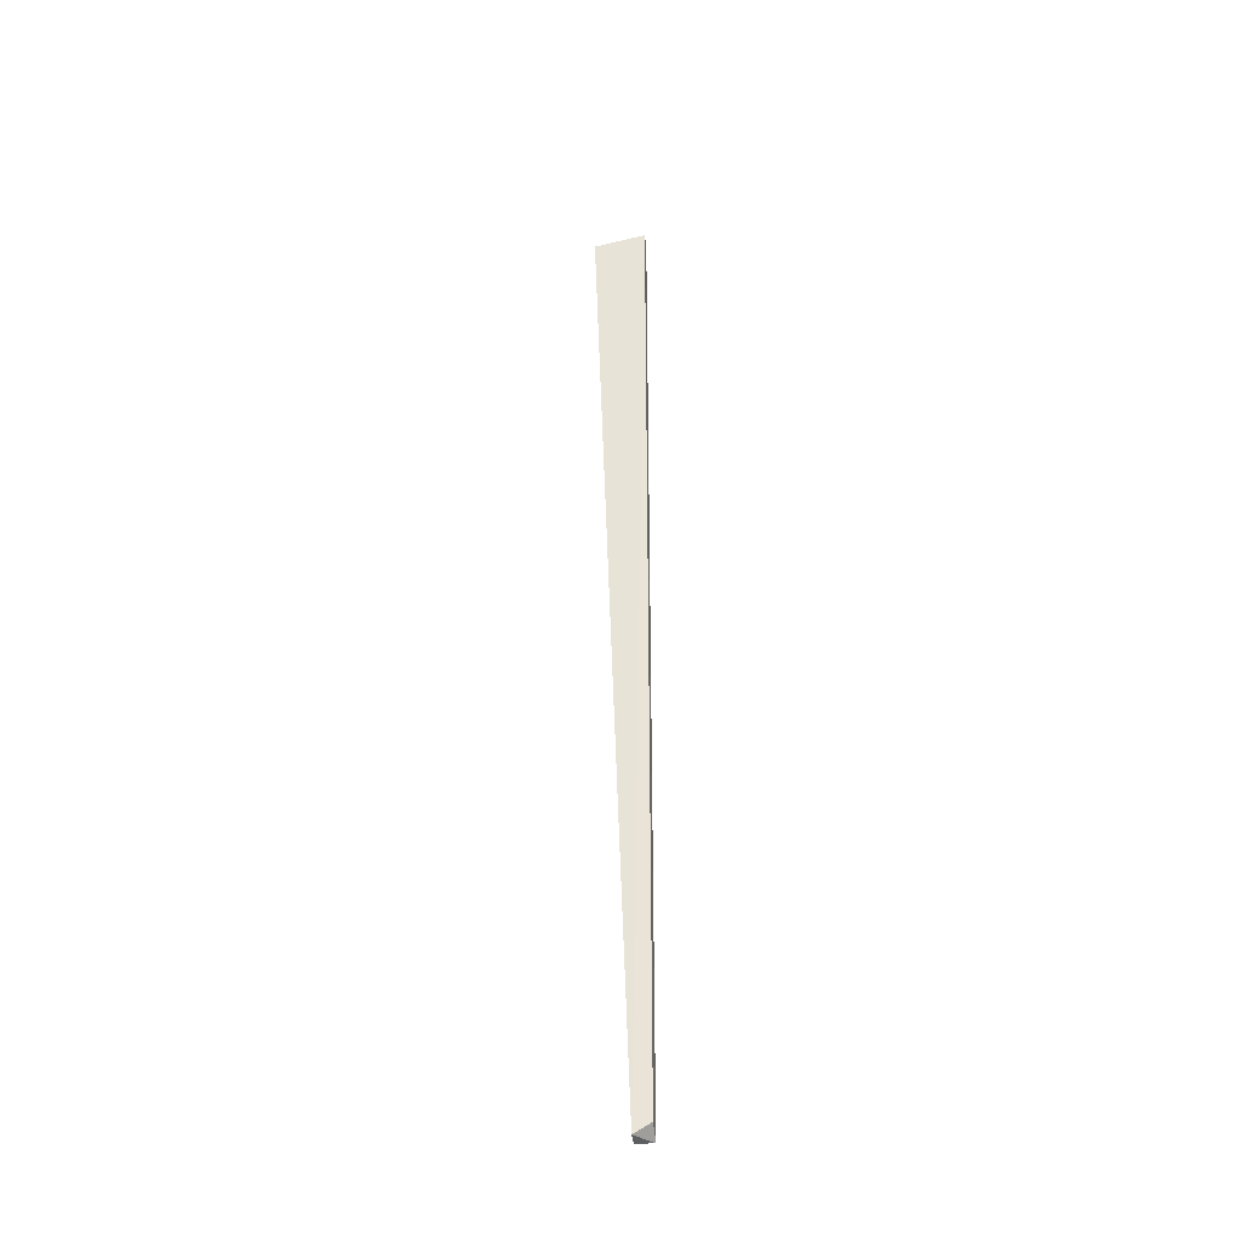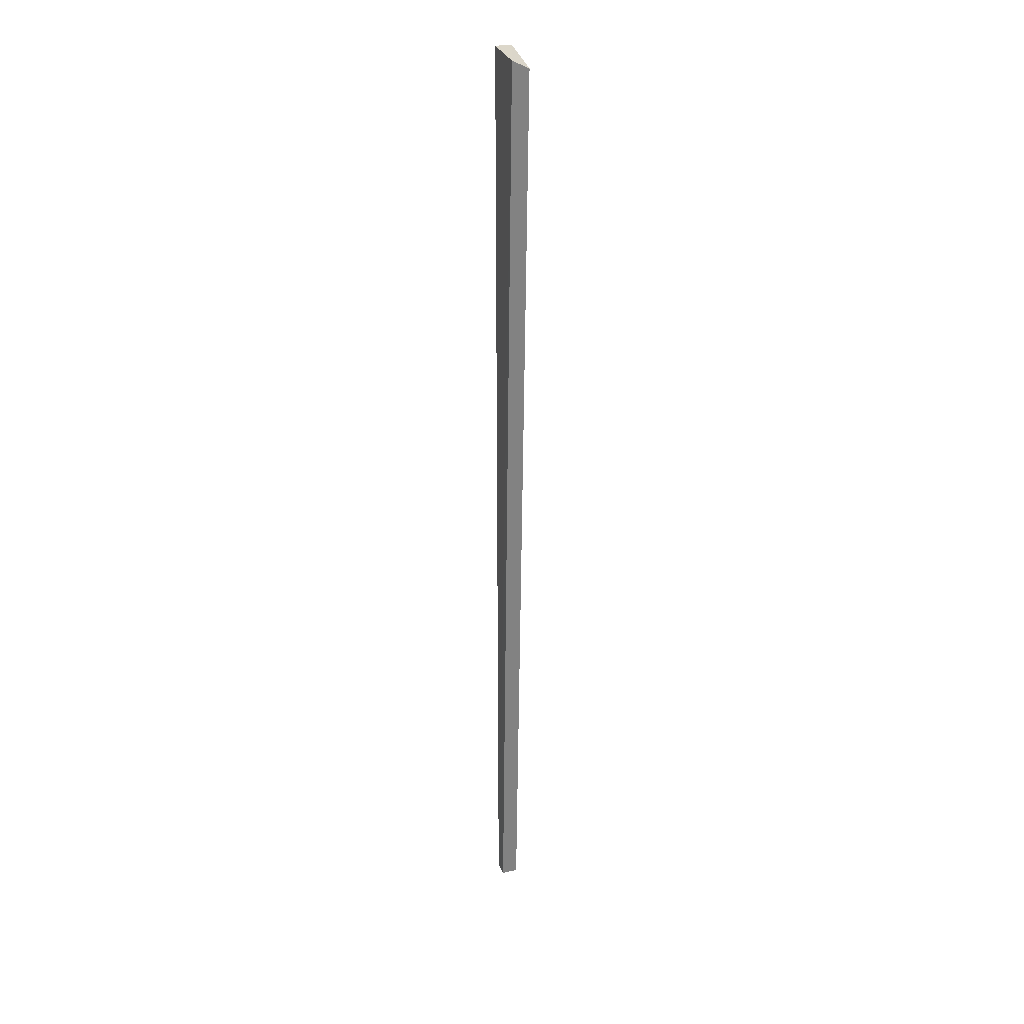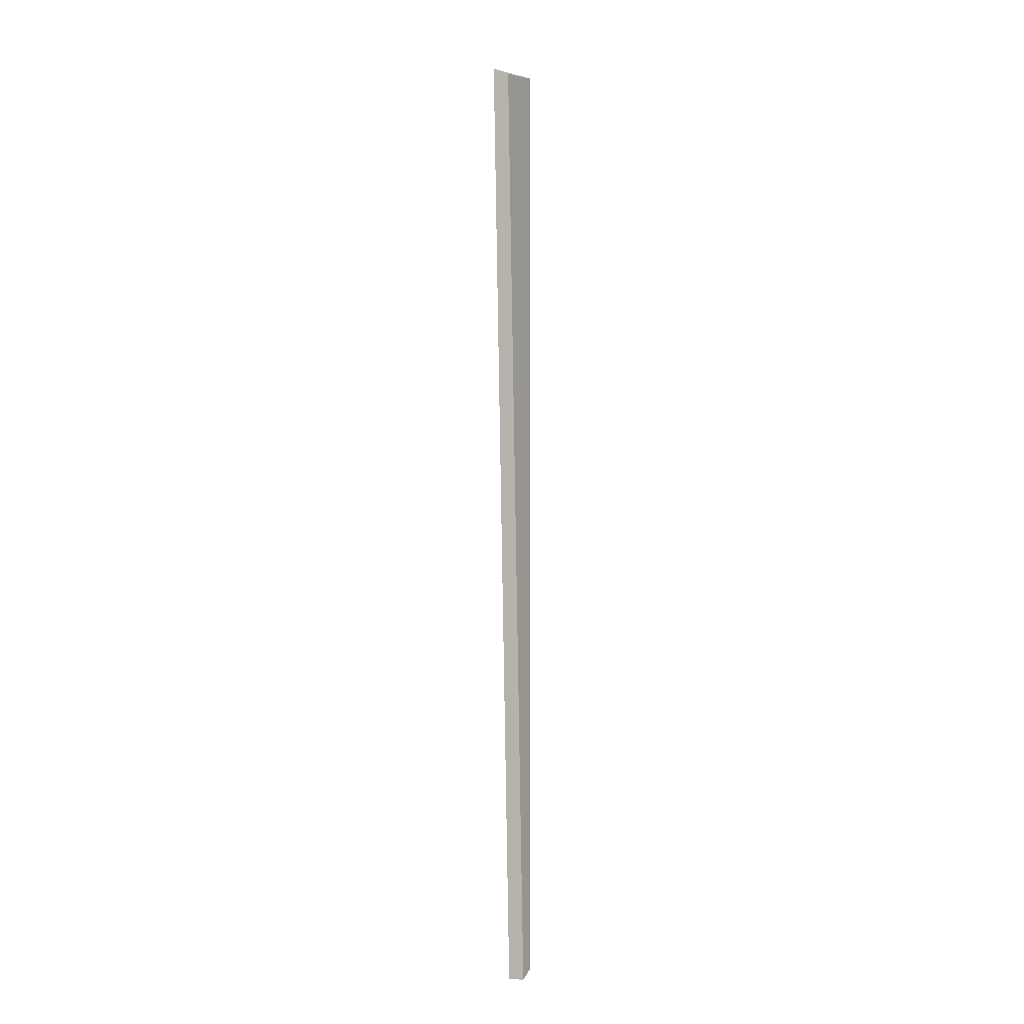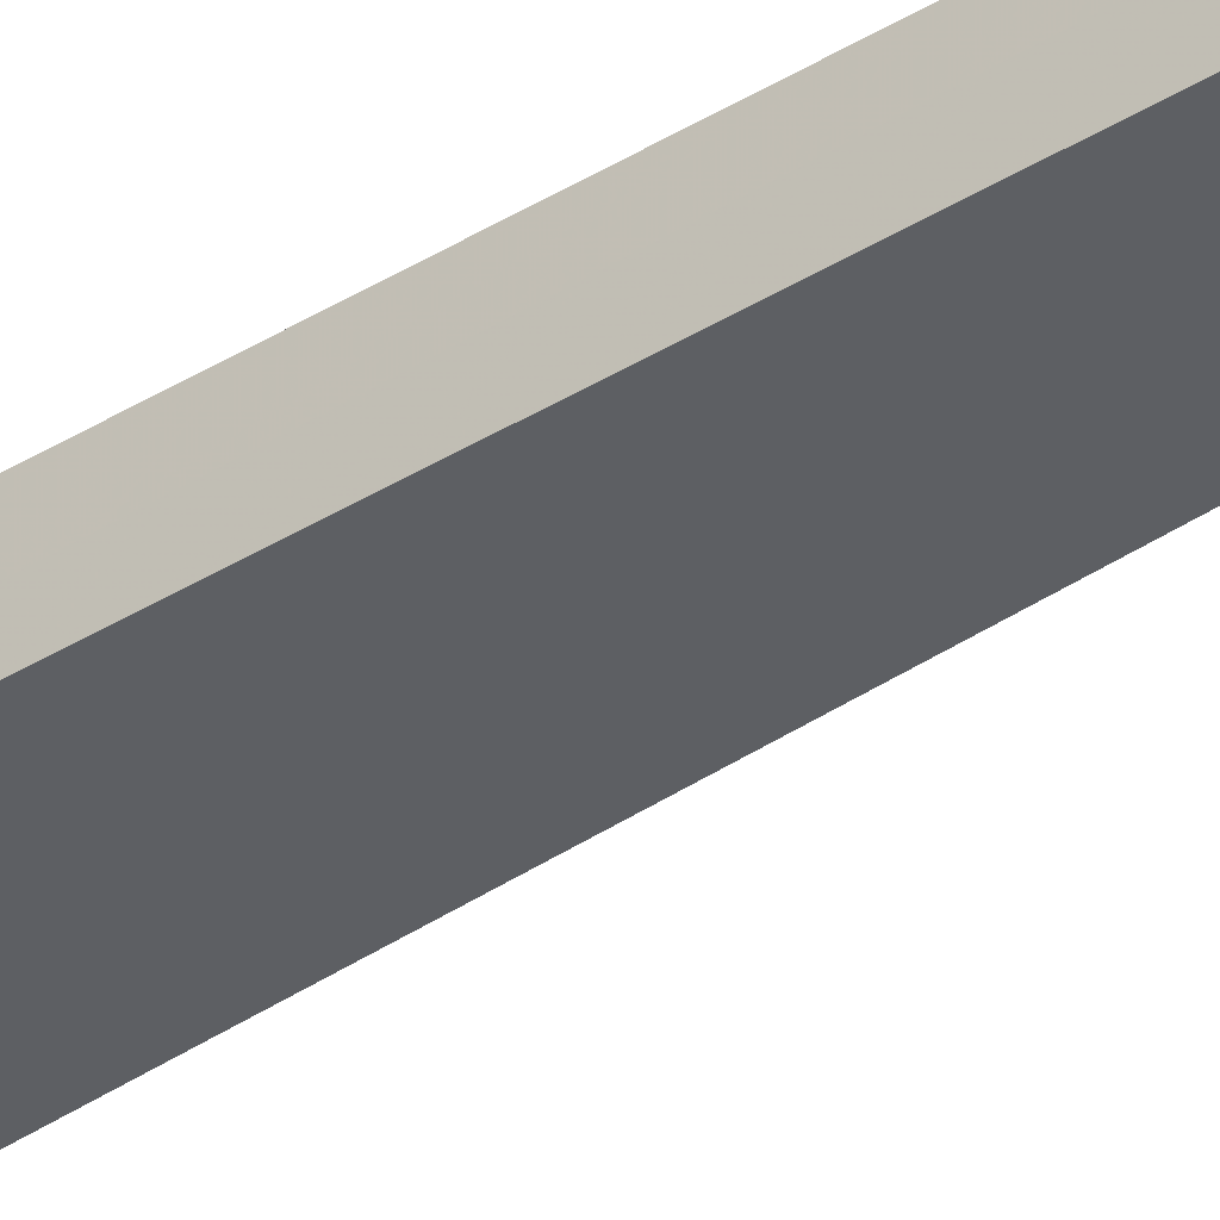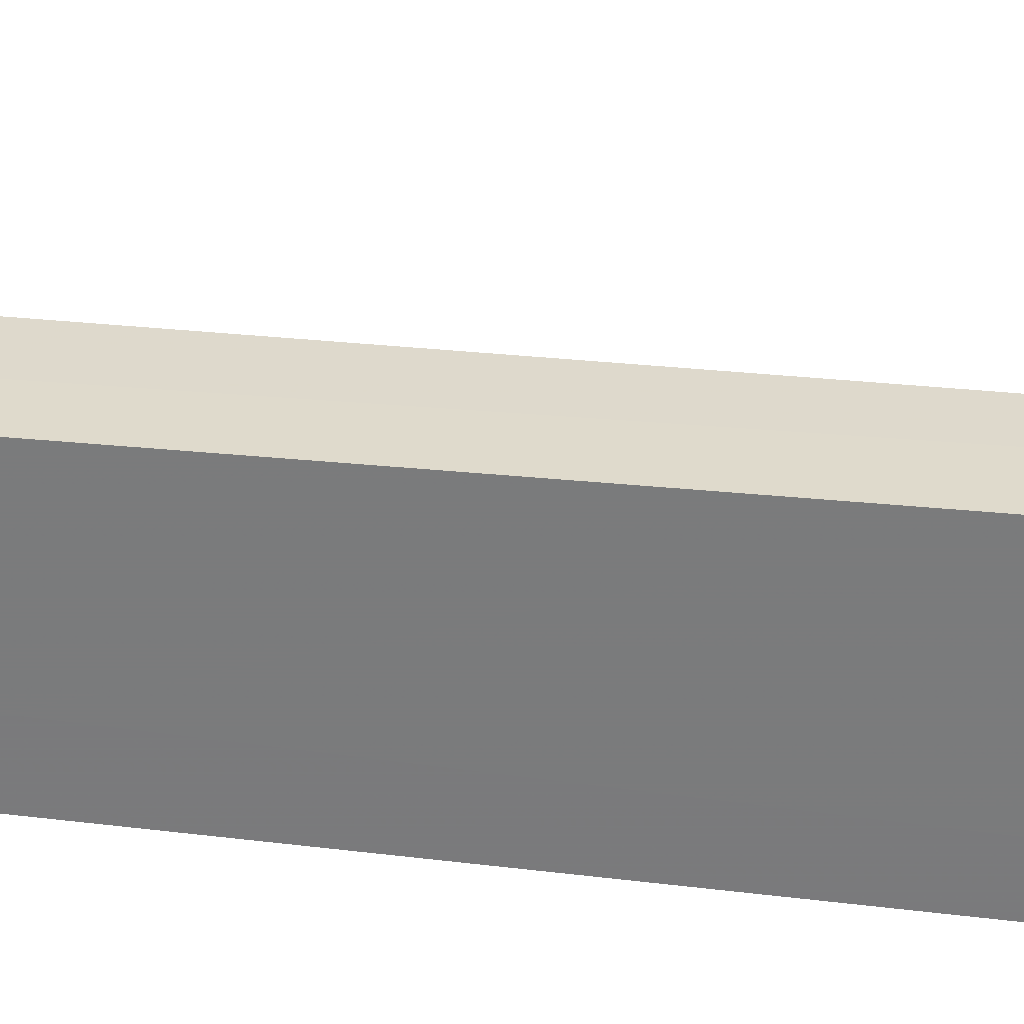
<metadata>
{"format":"obj","ext":"obj","renderer":"f3d","projection":"perspective","resolution":1024,"background":"white","views":[{"elev":-37.9,"azim":-173.8,"up":"+Y"},{"elev":27.1,"azim":71.2,"up":"+Y"},{"elev":-7.0,"azim":118.3,"up":"+Y"},{"elev":-39.8,"azim":-52.3,"up":"+Z"},{"elev":-58.8,"azim":82.9,"up":"+Z"}]}
</metadata>
<code>
v -0.2816 -0.05481 0.04029
v -0.2775 -0.05728 0.04025
v -0.2775 -0.05728 0.04448
v -0.2687 0.1896 0.04015
v -0.2817 0.1926 0.04025
v -0.2817 0.1926 0.04448
v -0.2686 0.1918 0.04463
v -0.2817 -0.05728 0.04448
f 7 6 8
f 4 2 5
f 2 1 5
f 3 2 7
f 2 4 7
f 4 5 7
f 5 6 7
f 1 2 8
f 2 3 8
f 5 1 8
f 6 5 8
f 3 7 8

</code>
